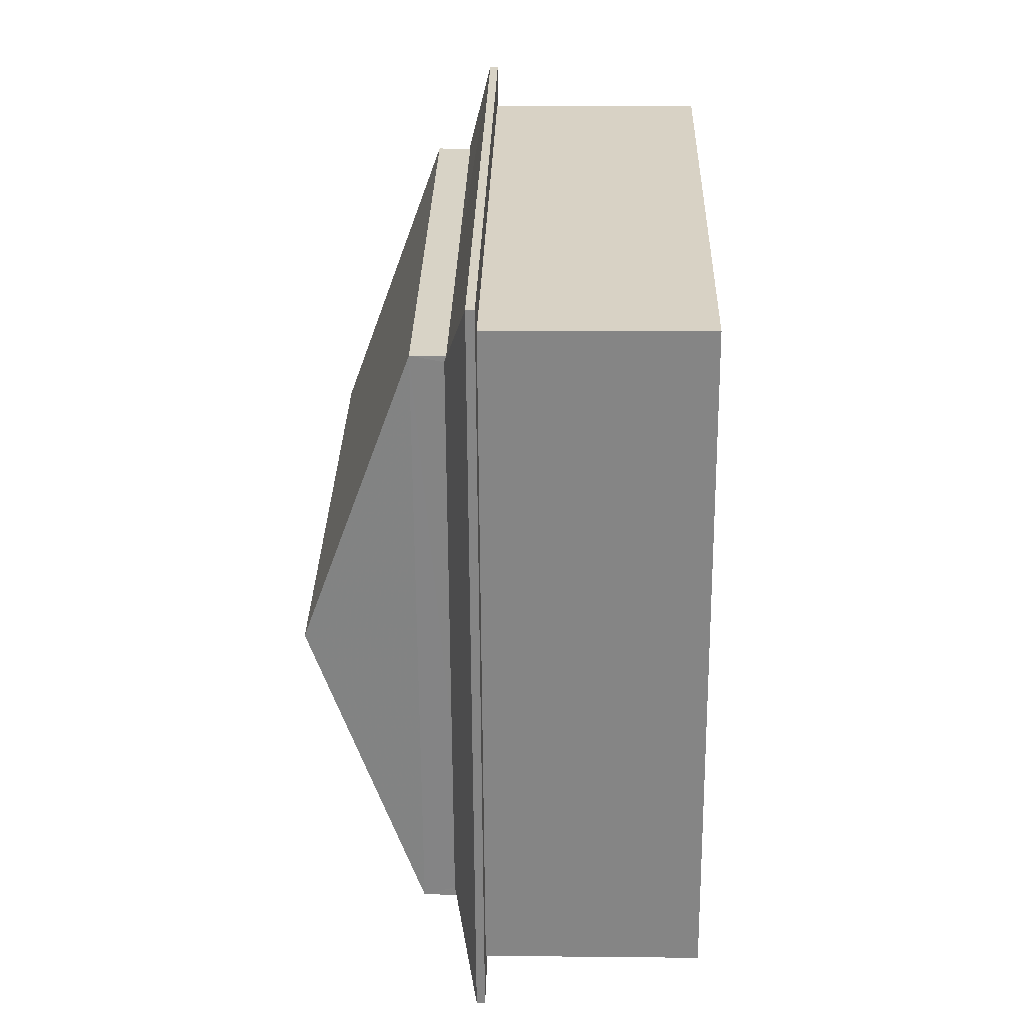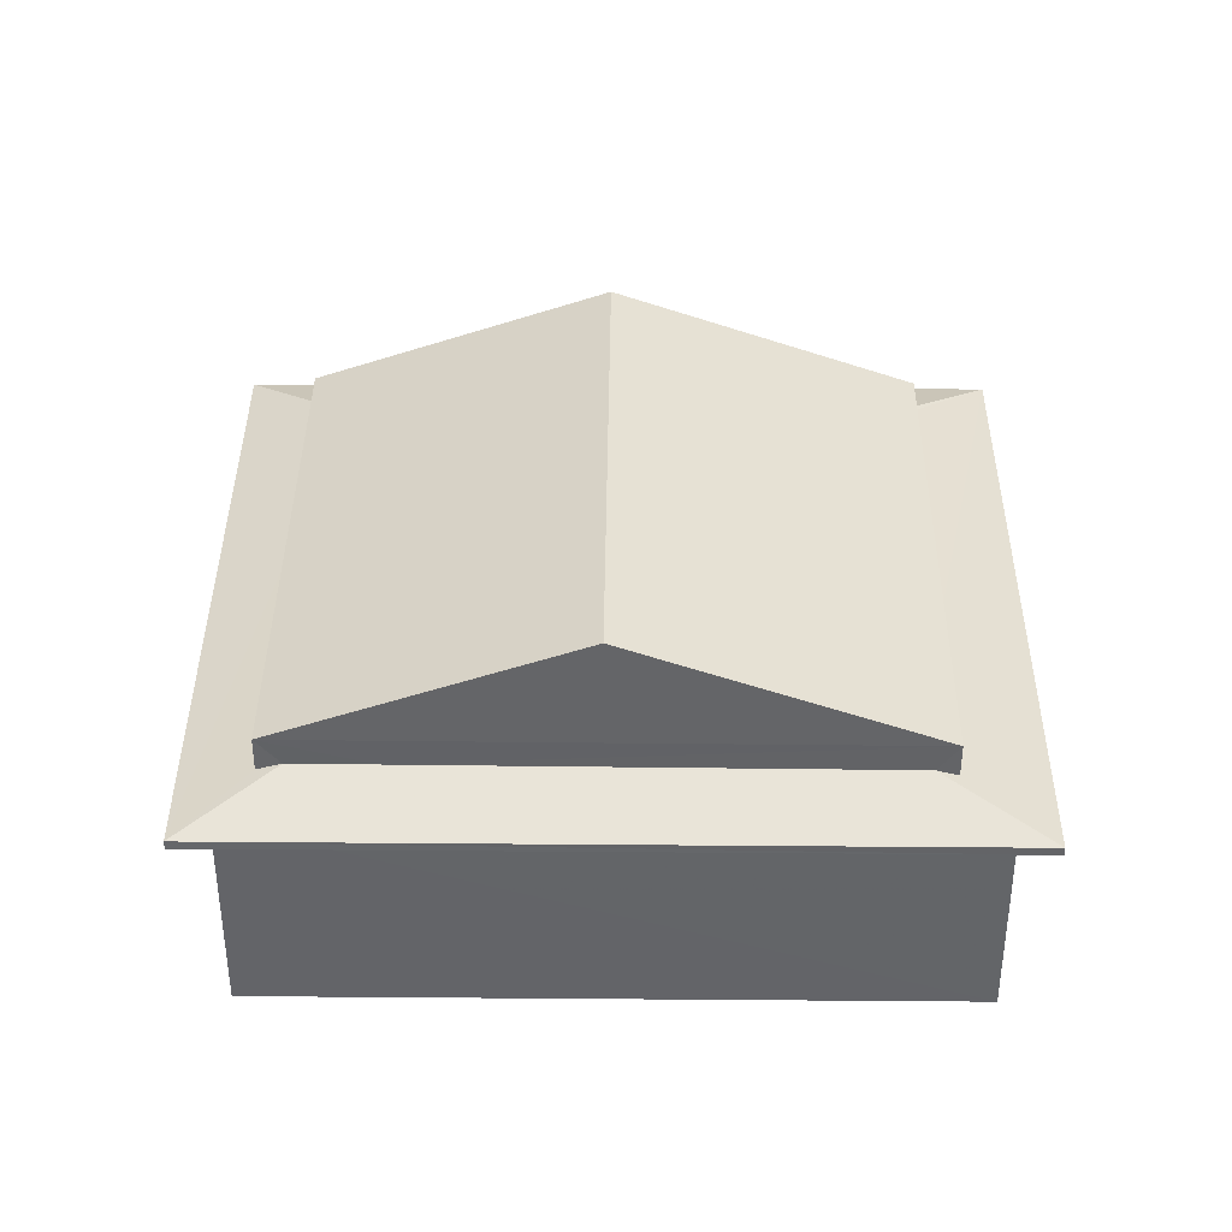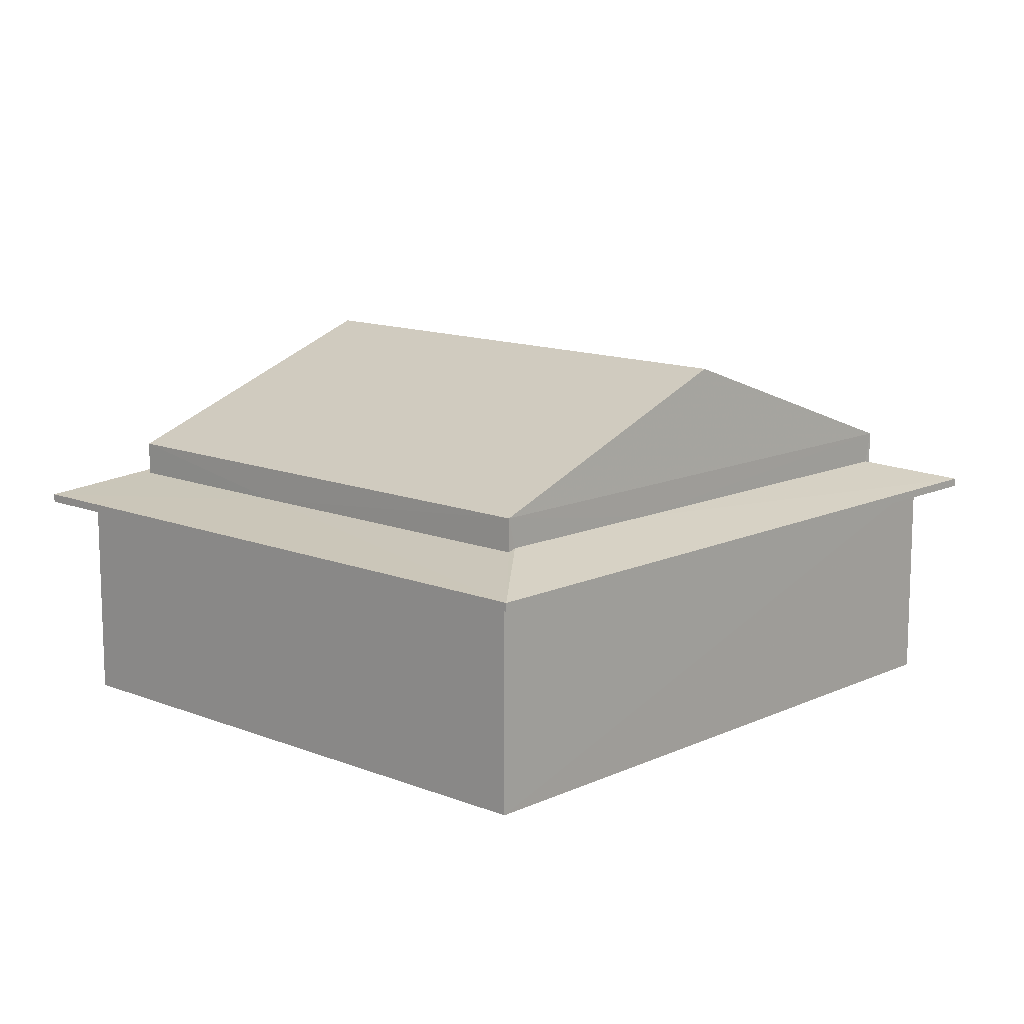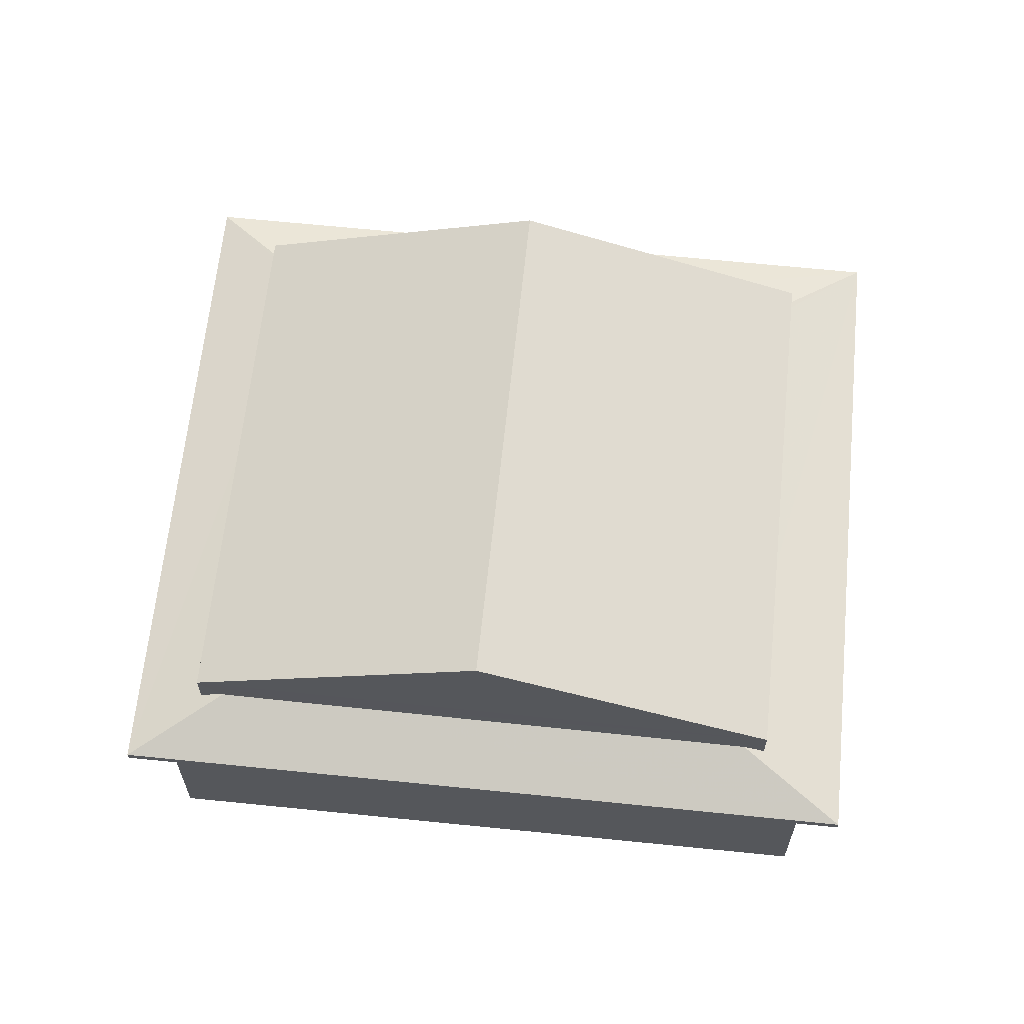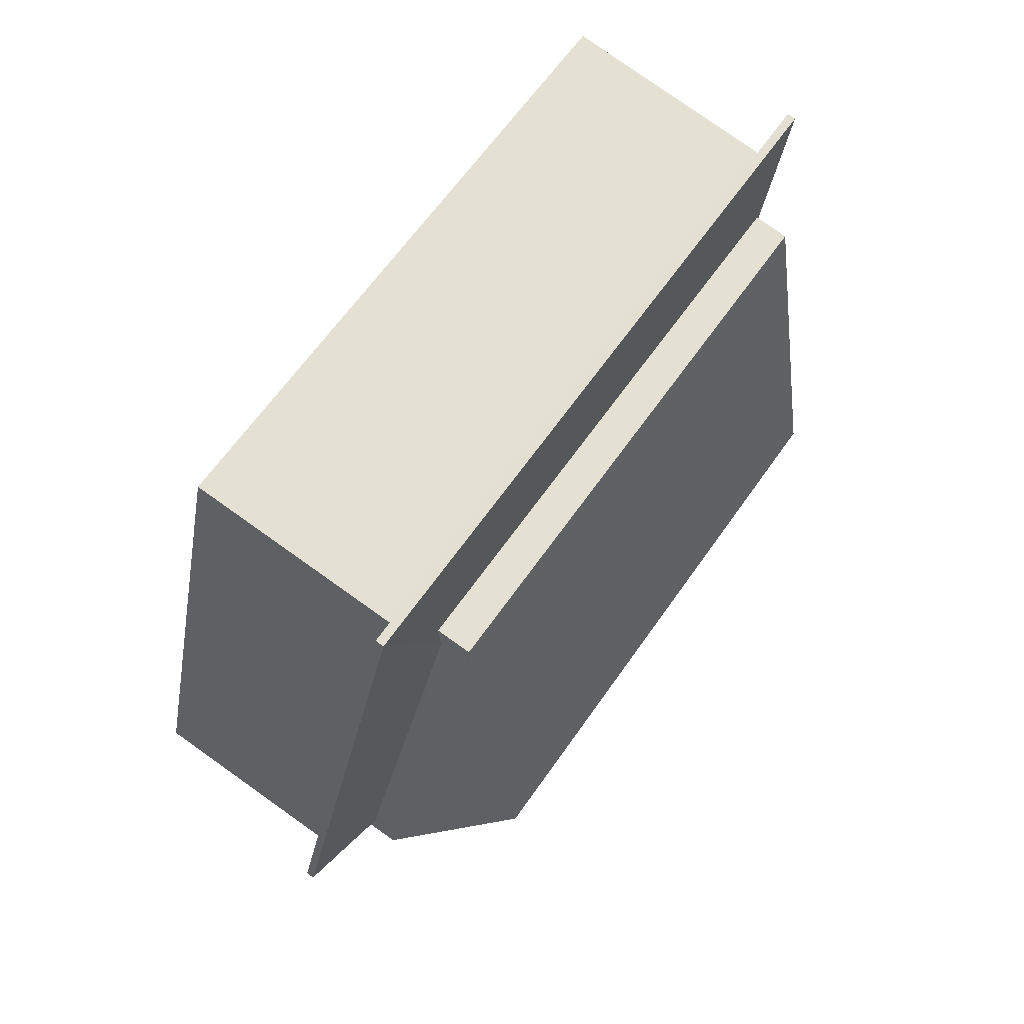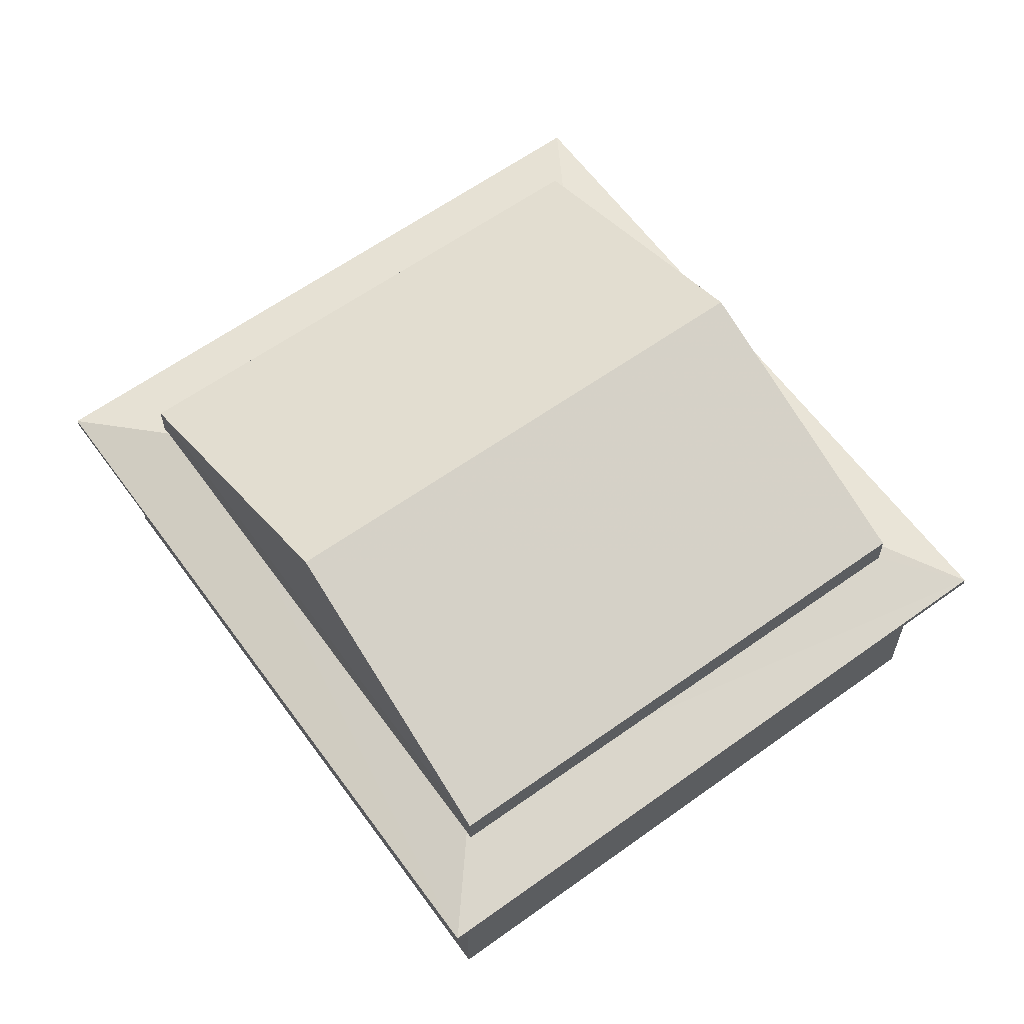
<metadata>
{"format":"obj","ext":"obj","renderer":"f3d","projection":"perspective","resolution":1024,"background":"white","views":[{"elev":12.6,"azim":91.4,"up":"+Y"},{"elev":38.6,"azim":-104.9,"up":"+Z"},{"elev":12.7,"azim":27.5,"up":"+Z"},{"elev":63.4,"azim":-99.6,"up":"+Z"},{"elev":78.9,"azim":-54.6,"up":"+Y"},{"elev":61.5,"azim":128.5,"up":"+Z"}]}
</metadata>
<code>
v -8.931e+04 -9.98e+04 4.949
v -8.933e+04 -9.977e+04 4.948
v -8.931e+04 -9.978e+04 4.947
v -8.933e+04 -9.979e+04 4.95
v -8.931e+04 -9.98e+04 11.34
v -8.933e+04 -9.979e+04 11.34
v -8.931e+04 -9.98e+04 11.34
v -8.933e+04 -9.979e+04 11.34
v -8.933e+04 -9.977e+04 11.34
v -8.933e+04 -9.977e+04 11.34
v -8.931e+04 -9.978e+04 11.34
v -8.931e+04 -9.978e+04 11.34
v -8.933e+04 -9.978e+04 16.46
v -8.931e+04 -9.979e+04 16.46
v -8.933e+04 -9.977e+04 13.22
v -8.931e+04 -9.98e+04 11.59
v -8.931e+04 -9.978e+04 11.59
v -8.931e+04 -9.979e+04 12.29
v -8.931e+04 -9.979e+04 12.3
v -8.933e+04 -9.977e+04 12.21
v -8.932e+04 -9.978e+04 12.21
v -8.933e+04 -9.977e+04 11.59
v -8.933e+04 -9.977e+04 12.42
v -8.931e+04 -9.978e+04 12.27
v -8.931e+04 -9.978e+04 12.22
v -8.931e+04 -9.978e+04 13.22
v -8.931e+04 -9.979e+04 13.22
v -8.933e+04 -9.979e+04 13.22
v -8.931e+04 -9.979e+04 12.22
v -8.932e+04 -9.979e+04 12.22
v -8.933e+04 -9.979e+04 11.59
v -8.933e+04 -9.979e+04 12.23
v -8.933e+04 -9.979e+04 12.39
v -8.933e+04 -9.978e+04 12.42
f 1 2 3
f 1 4 2
f 5 6 7
f 5 8 6
f 6 9 10
f 6 8 9
f 11 5 7
f 11 12 5
f 9 11 10
f 9 12 11
f 13 14 15
f 16 17 18
f 19 16 18
f 20 21 22
f 23 20 22
f 18 17 24
f 21 17 22
f 25 24 17
f 21 25 17
f 15 14 26
f 14 13 27
f 27 13 28
f 29 30 16
f 19 29 16
f 30 31 16
f 32 33 31
f 30 32 31
f 34 31 33
f 22 34 23
f 22 31 34
f 23 15 20
f 32 28 33
f 34 15 23
f 33 28 34
f 28 15 34
f 11 3 2
f 10 11 2
f 31 8 5
f 16 31 5
f 32 30 28
f 30 29 27
f 28 30 27
f 11 7 1
f 3 11 1
f 14 27 26
f 8 22 9
f 8 31 22
f 6 4 1
f 7 6 1
f 12 16 5
f 12 17 16
f 4 10 2
f 4 6 10
f 17 12 9
f 22 17 9
f 19 27 29
f 25 26 24
f 18 27 19
f 24 26 18
f 18 26 27
f 25 21 26
f 21 20 15
f 26 21 15
f 13 15 28

</code>
